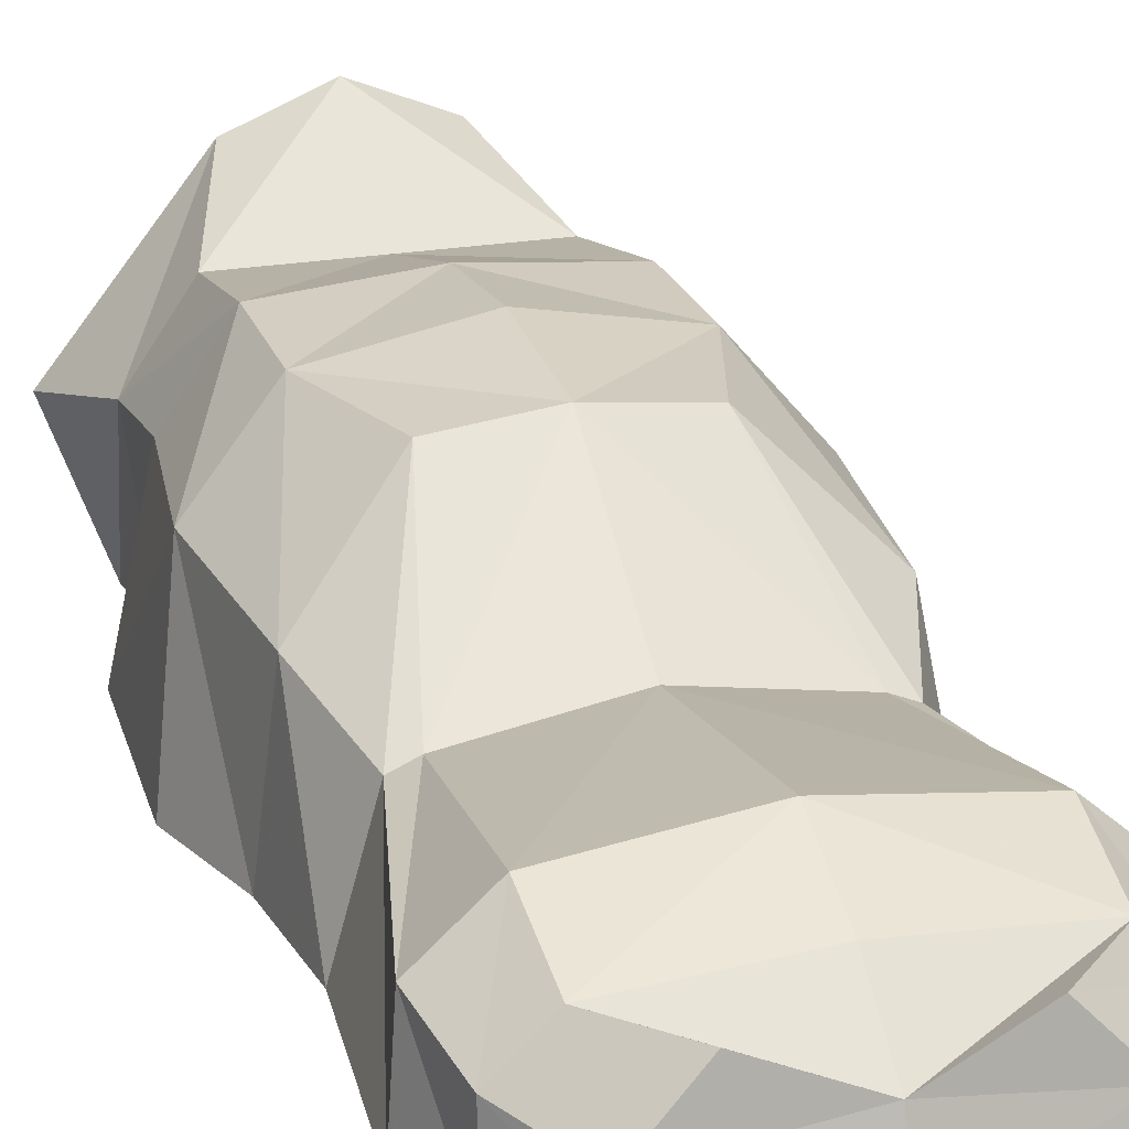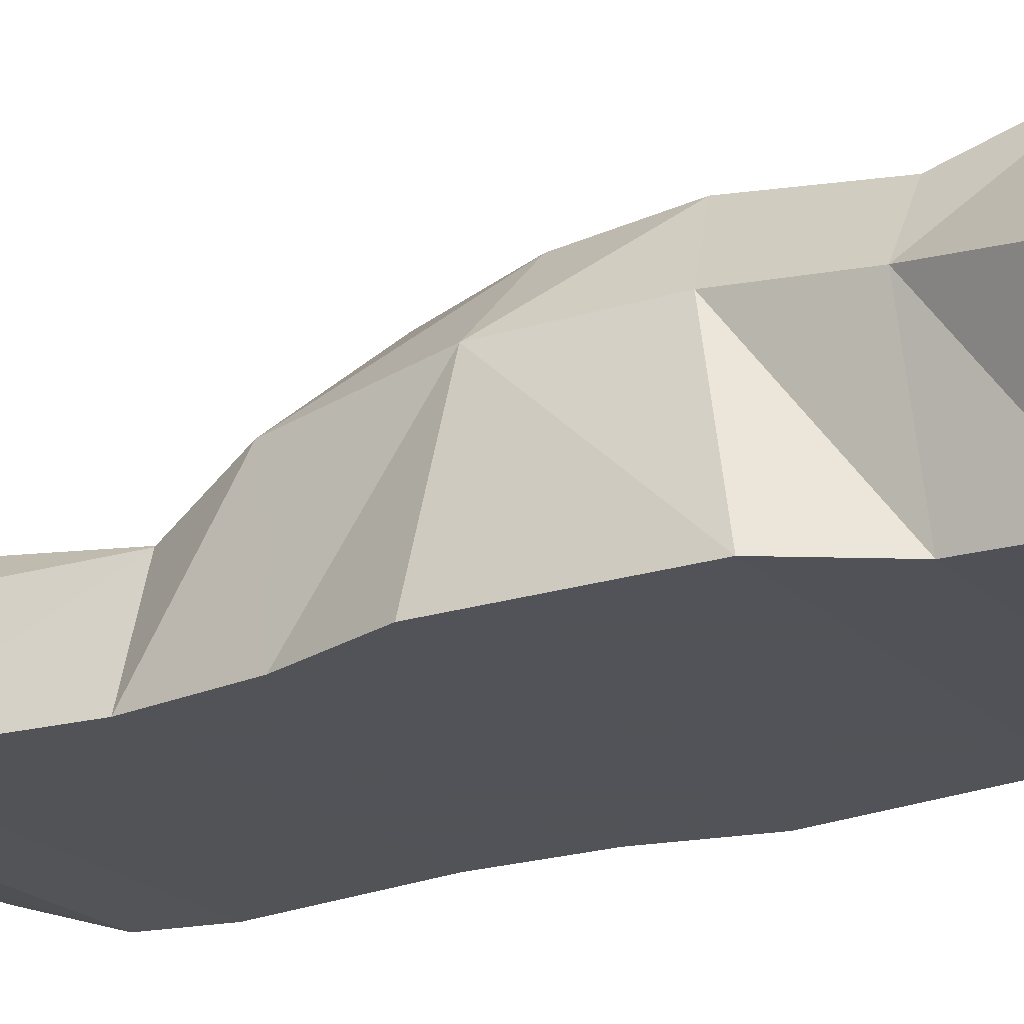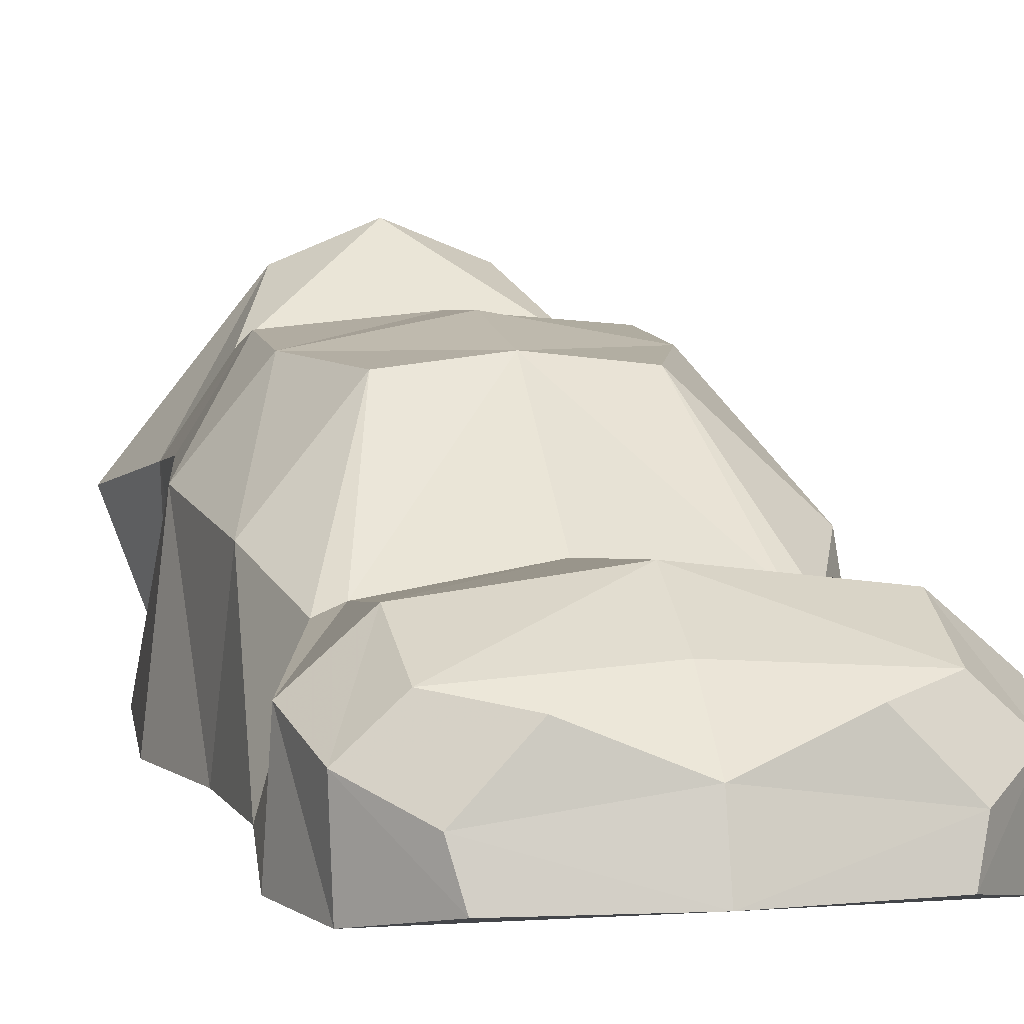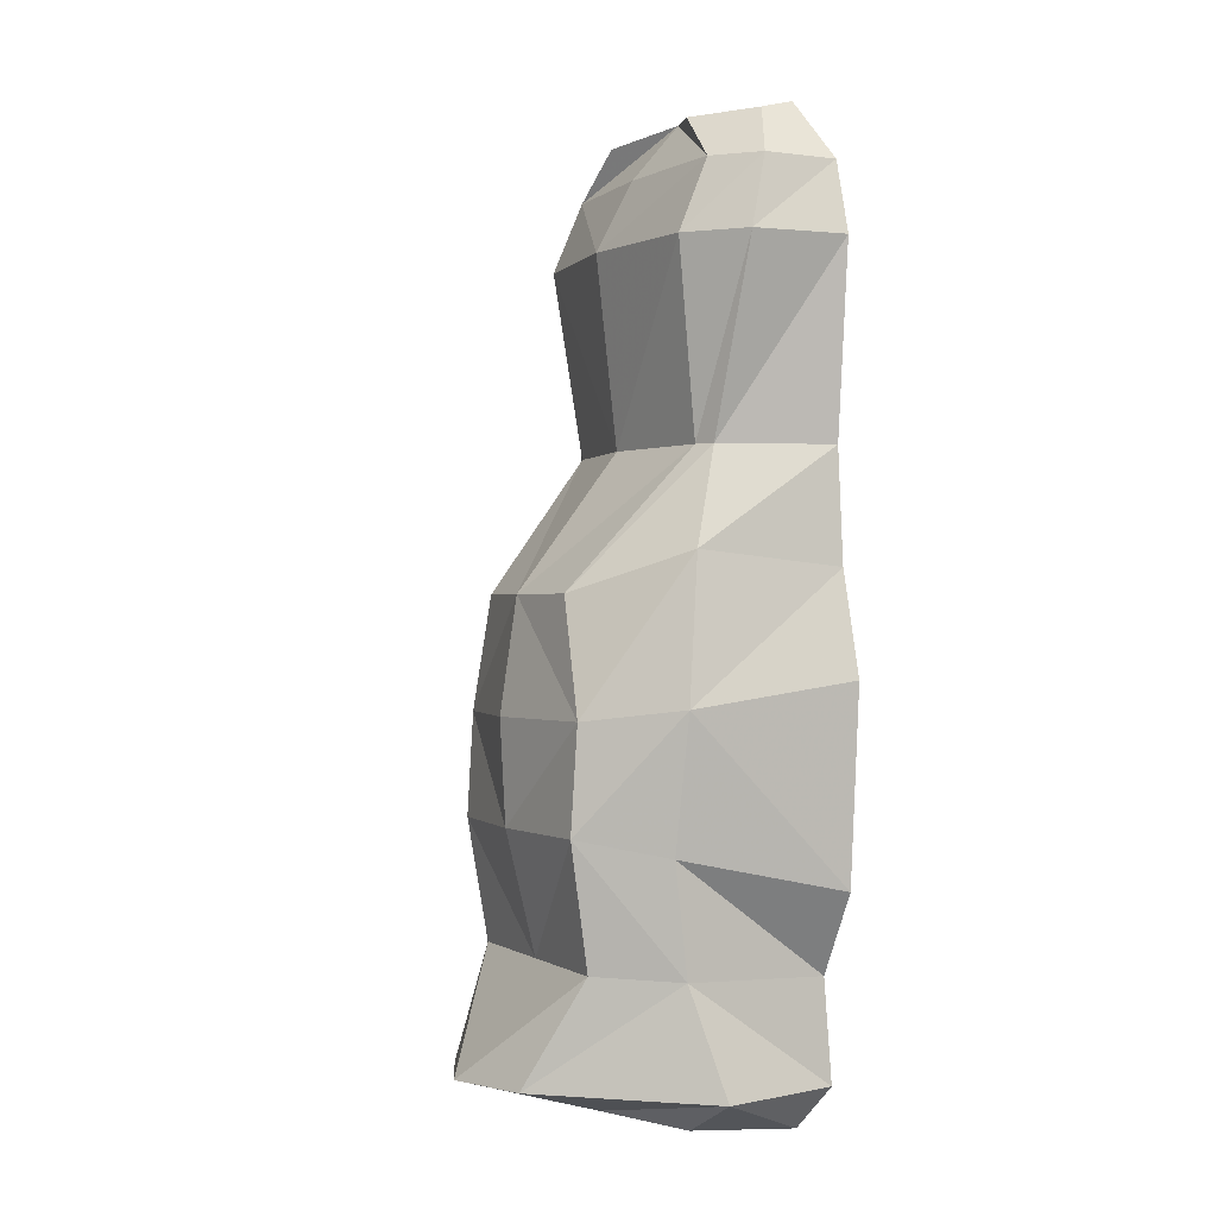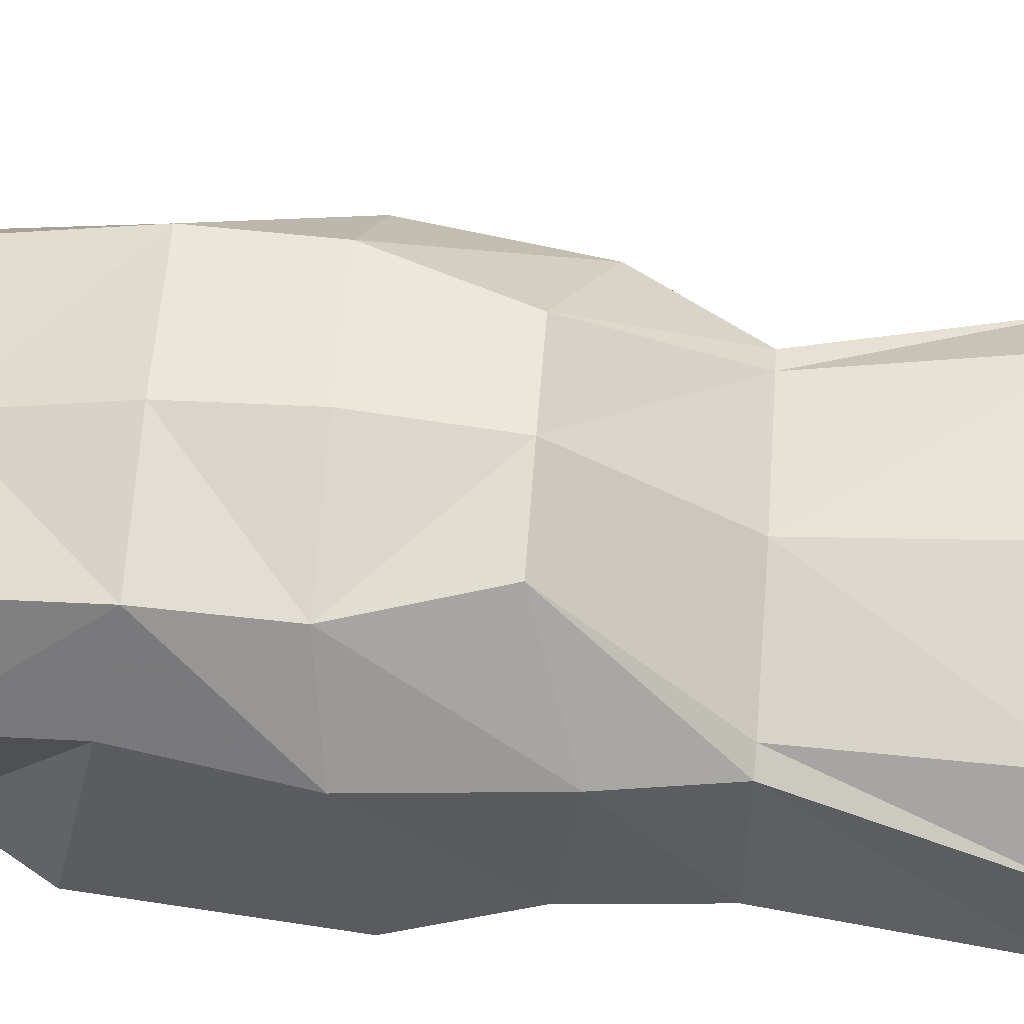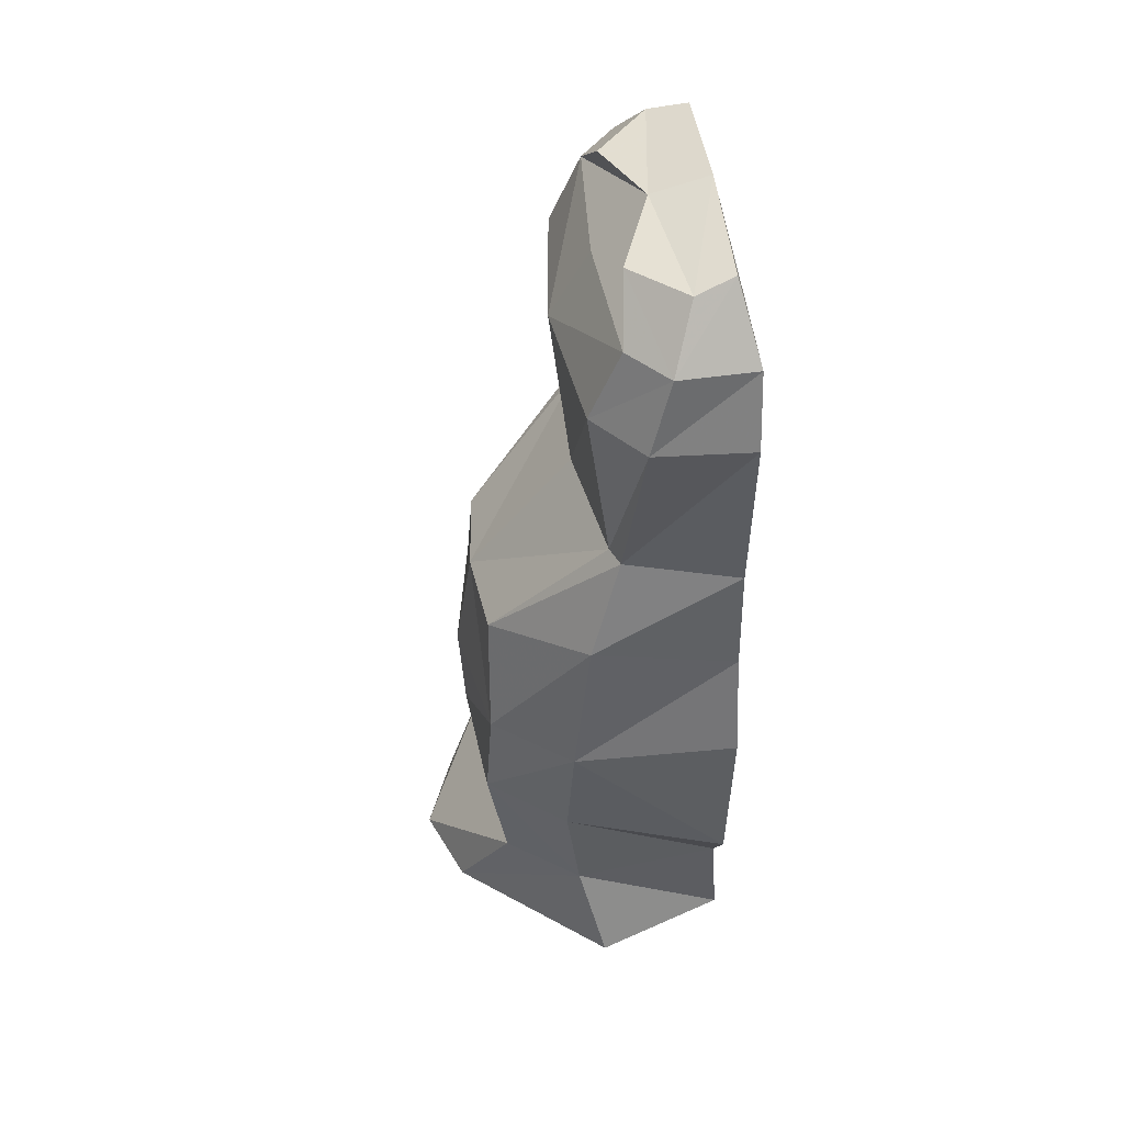
<metadata>
{"format":"obj","ext":"obj","renderer":"f3d","projection":"perspective","resolution":1024,"background":"white","views":[{"elev":21.3,"azim":-18.3,"up":"+Y"},{"elev":-22.5,"azim":122.8,"up":"+Y"},{"elev":6.3,"azim":-12.1,"up":"+Y"},{"elev":0.0,"azim":-115.5,"up":"+Z"},{"elev":62.7,"azim":-85.6,"up":"+Y"},{"elev":48.2,"azim":-97.2,"up":"+Z"}]}
</metadata>
<code>
o Cube.002
v 0 0.2181 -2.086
v -1.871 0.2181 -2.086
v -2.015 0.2181 -0.253
v 0 2.659 -1.595
v -1e-06 2.713 -0.6002
v -1.176 2.494 -0.6002
v 1.623 1.792 -1.755
v 1.811 1.751 -0.4869
v 1.169 2.555 -1.595
v 1.176 2.494 -0.6002
v -1e-06 2.55 0.4921
v -1.811 1.751 -0.4869
v -1.623 1.792 -1.755
v -1.169 2.555 -1.595
v 0 2.368 -2.775
v 0.8231 2.456 0.4921
v 1.168 1.364 1.794
v -1.623 1.579 0.8707
v 2.015 0.2181 -0.253
v 1.748 0.2181 0.7231
v 0 0.2181 -0.253
v 0 0.2181 1.419
v -1e-06 1.558 1.794
v 1.316 1.601 3.594
v 1.704 1.579 0.8707
v 1.665 0.2181 1.794
v -1.748 0.2181 0.7231
v 0 0.2181 1.794
v -0.8231 2.456 0.4921
v -1.363 1.281 1.794
v -1.115 2.368 -2.775
v 0 3.153 -3.797
v -1.385 0.1922 -2.883
v 1.594 1.658 -2.81
v 1.871 0.2181 -2.086
v 0 0.1922 -2.883
v -0.7474 2.849 -3.797
v -0.3879 1.921 -4.109
v -1.594 1.658 -2.81
v -1.413 0.1297 -3.86
v 1.115 2.368 -2.775
v 0.7474 2.849 -3.797
v 1.385 0.1922 -2.883
v 1.413 0.1297 -3.86
v 1e-06 1.921 -4.109
v -0.4246 1.539 -3.865
v -1.888 1.413 -3.818
v -1.188 0.3603 -4.253
v 1.888 1.413 -3.818
v 0.3879 1.921 -4.109
v 1e-06 0.1297 -3.507
v 1.188 0.3603 -4.253
v 1e-06 1.224 -3.945
v -0.7764 1.224 -3.945
v -0.8204 0.5725 -3.994
v -1.078 1.371 -4.198
v 1.078 1.371 -4.198
v 0.7764 1.224 -3.945
v 1e-06 0.2361 -3.794
v 1e-06 0.5725 -3.994
v -1e-06 1.765 3.594
v 1.294 1.31 4.283
v 1.363 1.281 1.794
v 1.881 0.2454 3.594
v -1.665 0.2181 1.794
v -1.881 0.2454 3.594
v -1.168 1.364 1.794
v -1.823 1.158 3.594
v -2e-06 1.397 4.283
v -3e-06 0.9257 4.83
v 1.823 1.158 3.594
v 1.654 0.2298 4.283
v -1e-06 0.2454 3.594
v -2e-06 0.2298 4.283
v -1.316 1.601 3.594
v -1.68 0.9575 4.283
v -2e-06 0.749 4.879
v -1.249 0.749 4.772
v 1.68 0.9575 4.283
v 1.157 0.384 4.873
v -1.654 0.2298 4.283
v -2e-06 0.384 4.98
v -1.294 1.31 4.283
v -0.7728 1.241 4.724
v 0.4246 1.539 -3.865
v 0.8204 0.5725 -3.994
v 1.249 0.749 4.772
v 1e-06 1.539 -3.922
v -1.157 0.384 4.873
v 0.7728 1.241 4.724
f 1 2 3
f 4 5 6
f 7 8 9
f 5 10 11
f 12 13 14
f 4 14 15
f 11 16 17
f 12 6 18
f 8 19 20
f 21 3 22
f 23 17 24
f 25 20 26
f 22 27 28
f 18 29 30
f 15 31 32
f 13 2 33
f 7 9 34
f 1 35 36
f 32 37 38
f 39 33 40
f 34 41 42
f 36 43 44
f 45 38 46
f 47 40 48
f 49 42 50
f 51 44 52
f 53 54 55
f 56 48 54
f 57 50 58
f 59 52 60
f 61 24 62
f 63 26 64
f 28 65 66
f 30 67 68
f 69 62 70
f 71 64 72
f 73 66 74
f 68 75 76
f 77 78 70
f 79 72 80
f 74 81 82
f 76 83 84
f 35 1 19
f 9 10 4
f 6 5 11
f 9 4 15
f 29 11 67
f 19 21 22
f 67 23 75
f 20 22 28
f 41 15 32
f 2 1 36
f 42 32 50
f 33 36 40
f 50 45 85
f 40 51 48
f 58 53 86
f 48 59 60
f 75 61 83
f 26 28 64
f 83 69 70
f 64 73 74
f 87 77 70
f 72 74 82
f 35 19 8
f 3 2 12
f 3 12 27
f 10 8 25
f 16 25 63
f 27 18 65
f 14 13 39
f 35 7 43
f 31 39 37
f 43 34 44
f 37 47 38
f 44 49 52
f 88 46 54
f 38 56 54
f 52 57 58
f 17 63 71
f 65 30 66
f 24 71 79
f 66 68 81
f 82 89 78
f 62 79 90
f 81 76 89
f 85 88 58
f 80 82 87
f 21 1 3
f 14 4 6
f 8 10 9
f 10 16 11
f 6 12 14
f 14 31 15
f 23 11 17
f 6 29 18
f 25 8 20
f 3 27 22
f 61 23 24
f 63 25 26
f 27 65 28
f 29 67 30
f 31 37 32
f 39 13 33
f 9 41 34
f 35 43 36
f 45 32 38
f 47 39 40
f 49 34 42
f 51 36 44
f 88 45 46
f 56 47 48
f 57 49 50
f 59 51 52
f 60 53 55
f 48 55 54
f 50 85 58
f 52 86 60
f 69 61 62
f 71 63 64
f 73 28 66
f 67 75 68
f 62 90 70
f 79 71 72
f 66 81 74
f 75 83 76
f 78 84 70
f 87 79 80
f 81 89 82
f 78 76 84
f 1 21 19
f 10 5 4
f 29 6 11
f 41 9 15
f 11 23 67
f 20 19 22
f 23 61 75
f 26 20 28
f 42 41 32
f 33 2 36
f 32 45 50
f 36 51 40
f 45 88 85
f 51 59 48
f 53 60 86
f 55 48 60
f 61 69 83
f 28 73 64
f 84 83 70
f 72 64 74
f 90 87 70
f 80 72 82
f 7 35 8
f 2 13 12
f 12 18 27
f 16 10 25
f 17 16 63
f 18 30 65
f 31 14 39
f 7 34 43
f 39 47 37
f 34 49 44
f 47 56 38
f 49 57 52
f 53 88 54
f 46 38 54
f 86 52 58
f 24 17 71
f 30 68 66
f 62 24 79
f 68 76 81
f 77 82 78
f 79 87 90
f 76 78 89
f 88 53 58
f 82 77 87

</code>
